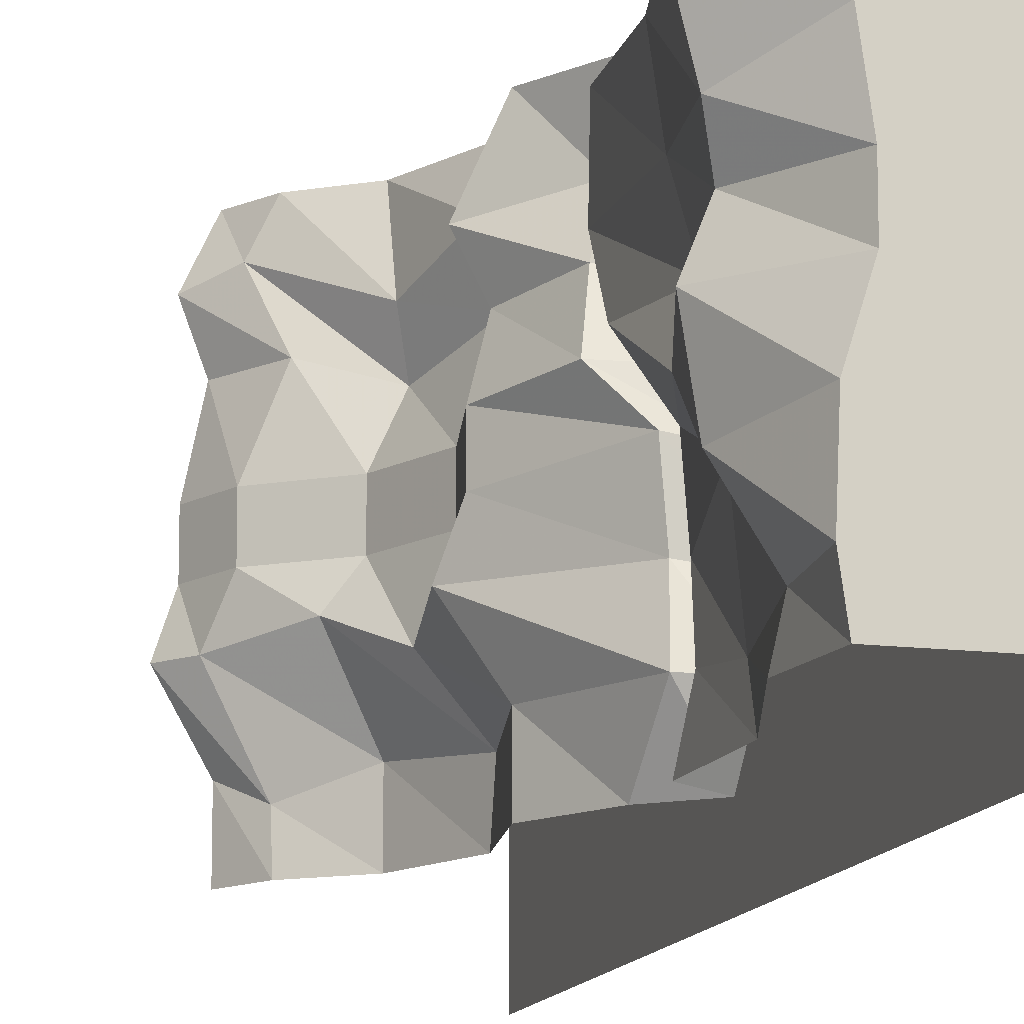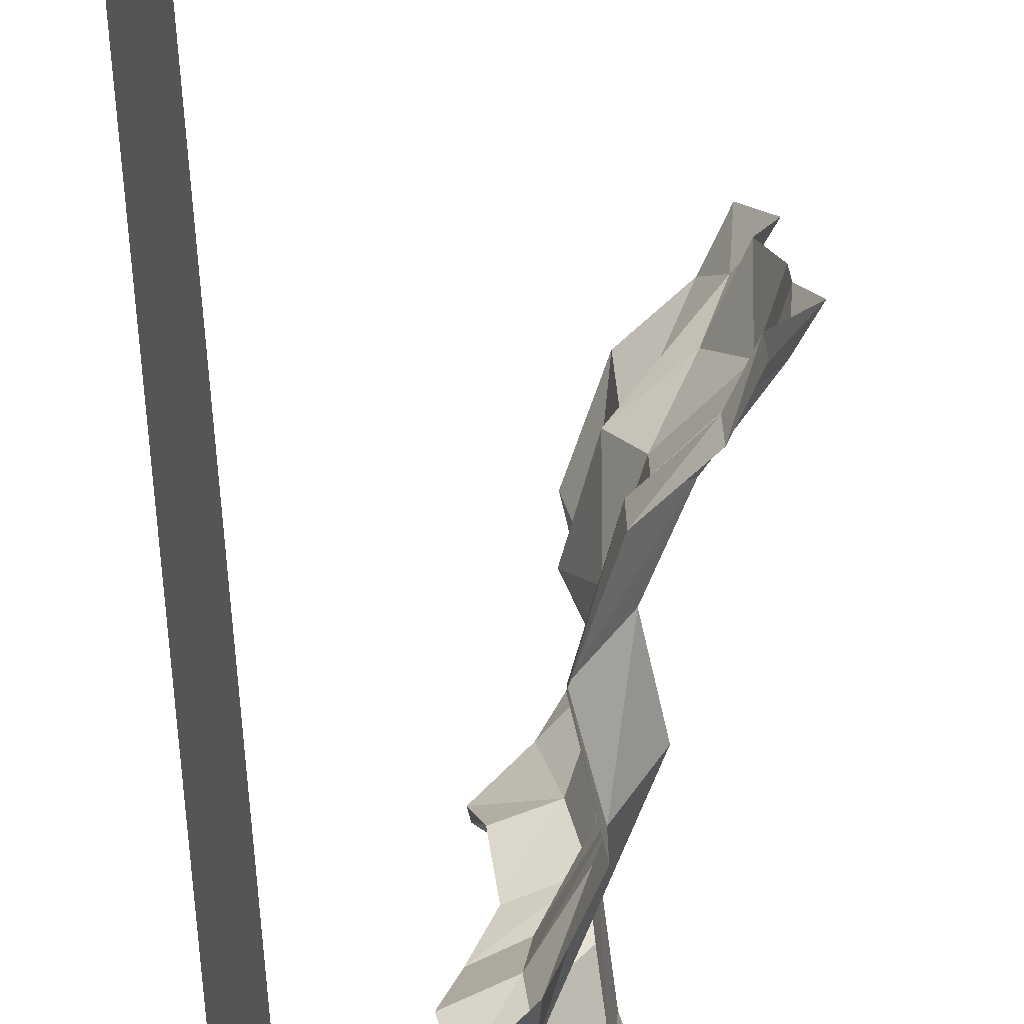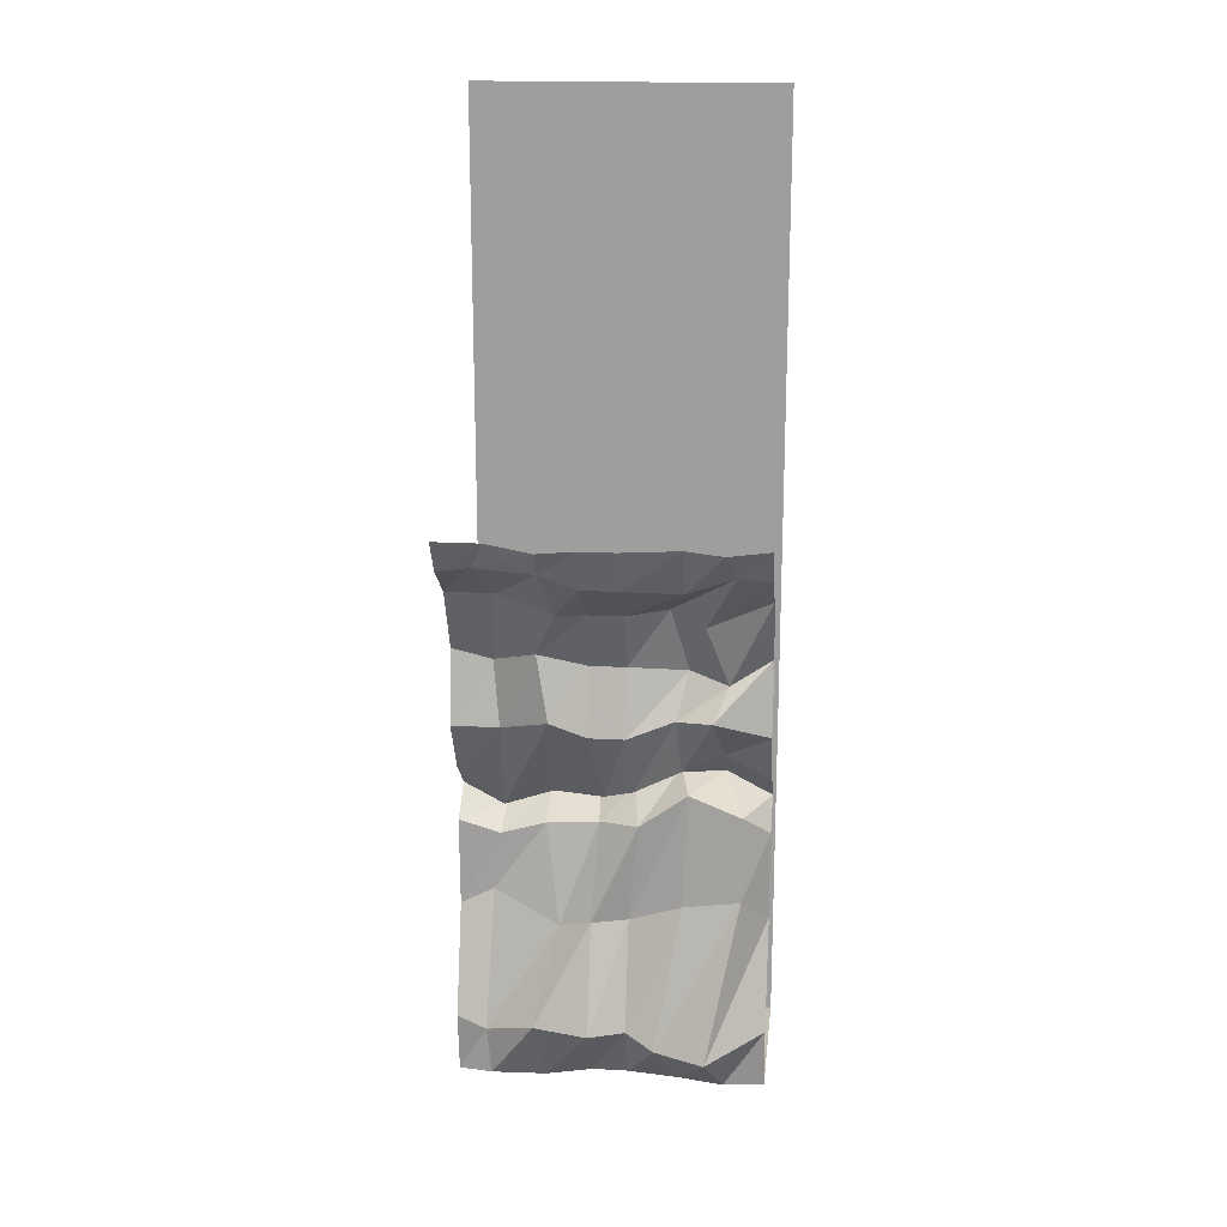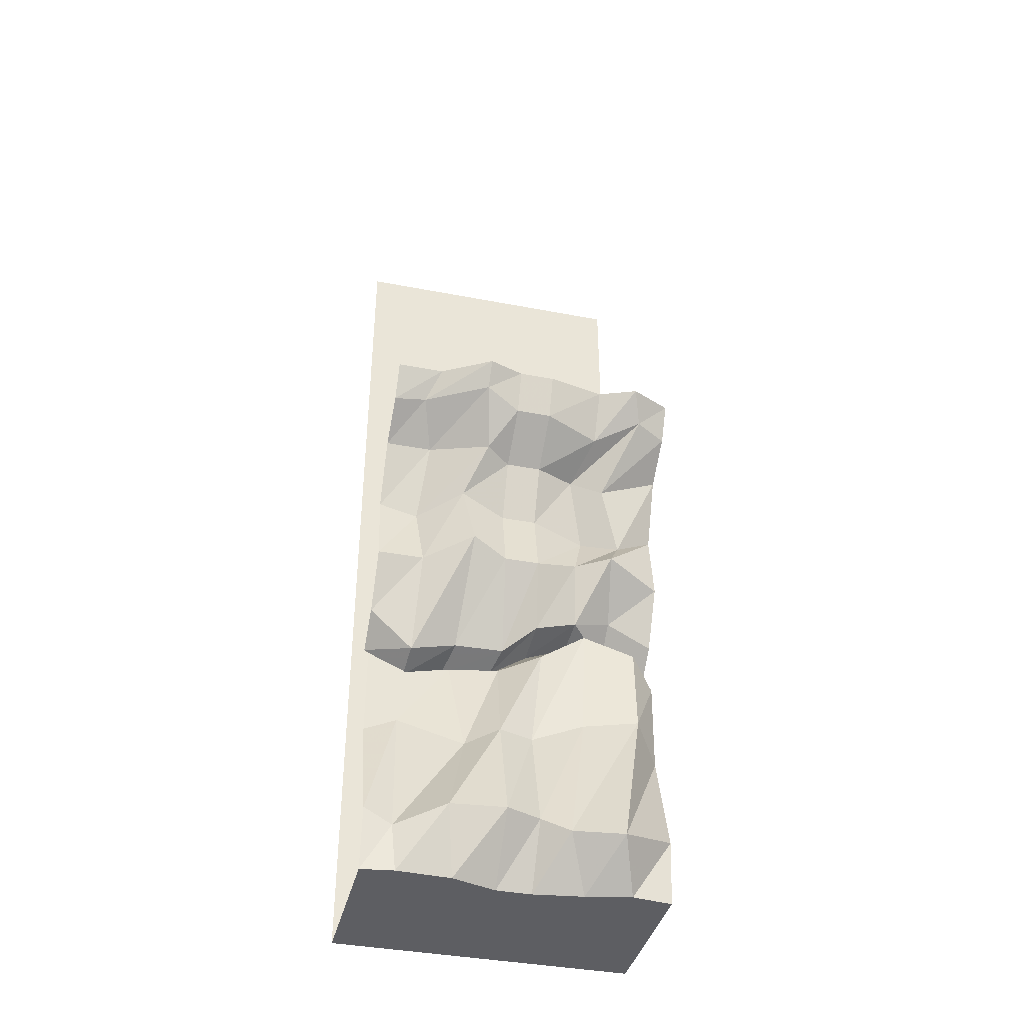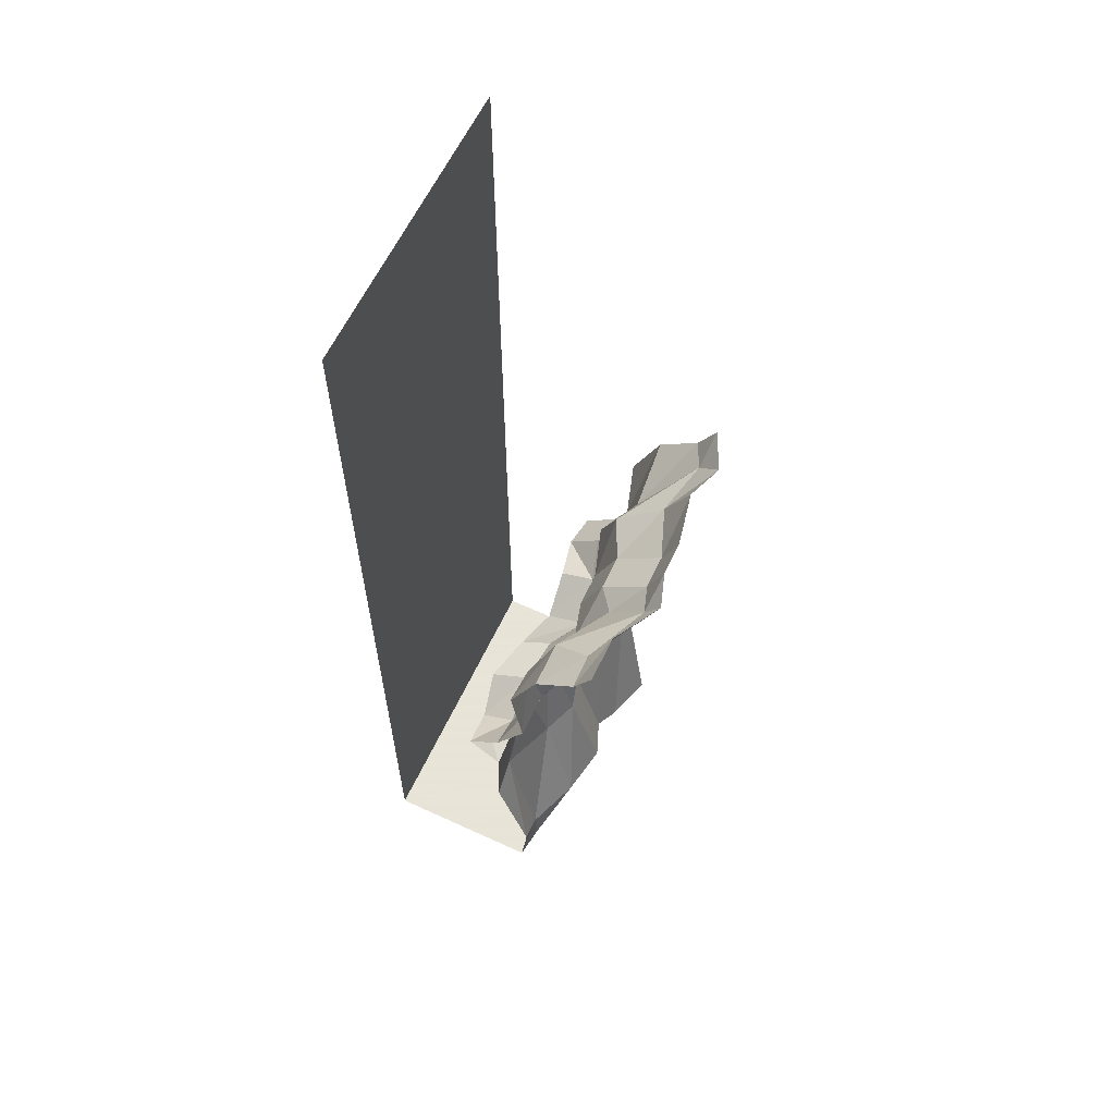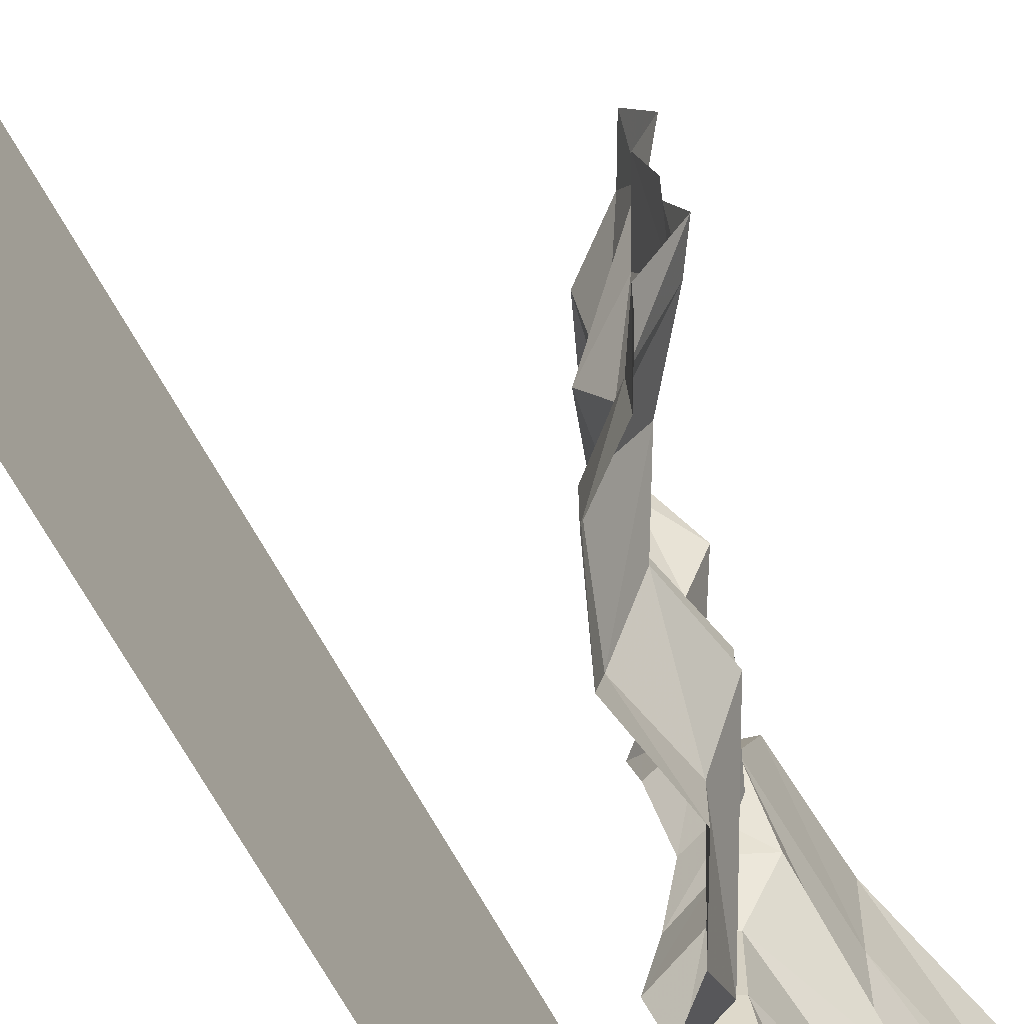
<metadata>
{"format":"obj","ext":"obj","renderer":"f3d","projection":"perspective","resolution":1024,"background":"white","views":[{"elev":-13.2,"azim":-16.1,"up":"+Z"},{"elev":-74.6,"azim":-175.7,"up":"+Z"},{"elev":17.8,"azim":-83.6,"up":"+Y"},{"elev":-39.2,"azim":-103.5,"up":"+Y"},{"elev":61.4,"azim":-154.9,"up":"+Y"},{"elev":-69.6,"azim":-150.8,"up":"+Z"}]}
</metadata>
<code>
v 0.07031 -1.07 -0.3672
v 0.05469 -1.023 -0.5
v 0.0625 -1.32 -0.5
v 0.07031 -1.266 -0.3906
v 0.07812 -1.031 -0.2188
v 0.2109 -0.9609 -0.2188
v 0.1797 -1.008 -0.3594
v 0.1641 -0.9375 -0.5
v 0.07031 -0.9688 -0.3516
v 0.05469 -0.8438 -0.5
v -0.04688 -0.6641 -0.3438
v -0.04688 -0.6641 -0.5
v -0.007812 -0.4531 -0.3672
v -0.007812 -0.4219 -0.5
v -0.1016 -0.2109 -0.3438
v -0.1016 -0.2109 -0.5
v -0.2344 -0.09375 -0.3906
v -0.2344 -0.1094 -0.5
v -0.2969 0 -0.3438
v -0.2969 0 -0.5
v 0.01562 -1.359 -0.1719
v 0.07031 -1.016 -0.04688
v 0.1719 -0.9609 -0.05469
v 0.07031 -0.9297 -0.03125
v 0.08594 -0.9219 -0.1953
v -0.1406 -0.6094 -0.1797
v -0.1094 -0.3984 -0.2188
v -0.2031 -0.2422 -0.1484
v -0.3359 -0.07812 -0.1797
v -0.3906 0 -0.1797
v -0.03906 -1.32 -0.0625
v -0.01562 -0.9922 0.08594
v 0.1172 -0.9141 0.0625
v -0.01562 -0.875 0.07031
v -0.1094 -0.6641 0.05469
v -0.1094 -0.6641 -0.0625
v -0.0625 -0.4453 -0.0625
v -0.1406 -0.2578 -0.0625
v -0.2969 -0.1328 -0.0625
v -0.3516 0 -0.0625
v 0 -1.32 0.05469
v -0.007812 -0.8828 0.2422
v 0.1328 -0.8438 0.2109
v 0.01562 -0.8125 0.2188
v -0.0625 -0.6172 0.2031
v 0 -0.4688 0.2422
v -0.0625 -0.4453 0.05469
v -0.1406 -0.2578 0.05469
v -0.2969 -0.1328 0.05469
v -0.3516 0 0.05469
v -0.02344 -1.258 0.2266
v -0.02344 -0.9453 0.4141
v 0.1641 -0.8594 0.3516
v 0.05469 -0.7656 0.3516
v -0.1172 -0.6016 0.3203
v -0.04688 -0.5 0.3672
v -0.1094 -0.2969 0.2969
v -0.07812 -0.25 0.1875
v -0.2266 -0.1562 0.2422
v -0.3125 0 0.2422
v -0.04688 -1.672 -0.5
v -0.03906 -1.719 -0.4062
v -0.1172 -1.664 -0.2422
v -0.1484 -1.672 -0.0625
v -0.1016 -1.672 0.05469
v -0.1328 -1.719 0.1484
v -0.03906 -1.227 0.4141
v 0.05469 -1.023 0.5
v 0.1641 -0.9375 0.5
v 0.05469 -0.8438 0.5
v -0.04688 -0.6641 0.5
v -0.007812 -0.4219 0.5
v -0.1016 -0.2109 0.5
v -0.2344 -0.1094 0.5
v -0.2812 -0.08594 0.3984
v -0.3594 0 0.3672
v -0.1797 -1.734 0.3125
v 0.0625 -1.32 0.5
v -0.04688 -1.672 0.5
v -0.03906 -1.875 0.3672
v -0.02344 -1.875 0.5
v 0.5 -1.875 0.5
v -0.007812 -1.875 0.2188
v 0.01562 -1.875 0.05469
v 0.5 -1.875 -0.5
v 0.5 1.25 -0.5
v 0.5 1.25 0.5
v -0.02344 -1.875 -0.5
v -0.03906 -1.875 -0.3906
v -0.03125 -1.875 -0.2109
v 0.01562 -1.875 -0.0625
v -0.2969 0 0.5
f 1 2 3
f 1 3 4
f 1 4 5
f 12 11 13
f 12 13 14
f 5 4 21
f 5 21 22
f 11 26 27
f 11 27 13
f 22 21 31
f 22 31 32
f 26 36 37
f 26 37 27
f 32 31 41
f 32 41 42
f 35 45 46
f 35 46 47
f 35 47 36
f 36 47 37
f 42 41 51
f 42 51 52
f 45 55 56
f 45 56 46
f 51 67 52
f 52 67 68
f 55 71 72
f 55 72 56
f 67 78 68
f 1 5 6
f 1 6 7
f 1 7 2
f 2 7 8
f 5 22 23
f 5 23 6
f 22 32 33
f 22 33 23
f 32 42 43
f 32 43 33
f 42 52 53
f 42 53 43
f 52 68 69
f 52 69 53
f 8 7 9
f 8 9 10
f 6 23 24
f 6 24 25
f 6 25 7
f 7 25 9
f 23 33 34
f 23 34 24
f 33 43 44
f 33 44 34
f 43 53 44
f 44 53 54
f 53 69 54
f 54 69 70
f 10 9 11
f 10 11 12
f 9 25 26
f 9 26 11
f 24 34 35
f 24 35 36
f 24 36 25
f 25 36 26
f 34 44 45
f 34 45 35
f 44 54 55
f 44 55 45
f 54 70 71
f 54 71 55
f 14 13 15
f 14 15 16
f 13 27 28
f 13 28 15
f 27 37 38
f 27 38 28
f 37 47 48
f 37 48 38
f 46 56 57
f 46 57 58
f 46 58 47
f 47 58 48
f 4 3 61
f 4 61 62
f 4 62 21
f 21 62 63
f 21 63 31
f 31 63 64
f 31 64 41
f 41 64 65
f 41 65 51
f 51 65 66
f 51 66 67
f 56 72 73
f 56 73 57
f 67 66 77
f 67 77 78
f 78 77 79
f 16 15 17
f 16 17 18
f 15 28 29
f 15 29 17
f 28 38 39
f 28 39 29
f 38 48 49
f 38 49 39
f 48 58 59
f 48 59 49
f 57 73 74
f 57 74 75
f 57 75 58
f 58 75 59
f 79 77 80
f 79 80 81
f 62 61 88
f 62 88 89
f 62 89 63
f 63 89 90
f 63 90 64
f 64 90 91
f 64 91 65
f 65 91 84
f 65 84 66
f 66 84 83
f 66 83 77
f 77 83 80
f 18 17 19
f 18 19 20
f 17 29 30
f 17 30 19
f 29 39 40
f 29 40 30
f 39 49 50
f 39 50 40
f 49 59 60
f 49 60 50
f 59 75 76
f 59 76 60
f 81 80 82
f 82 80 83
f 82 83 84
f 82 84 85
f 84 91 85
f 85 91 90
f 85 90 89
f 85 89 88
f 75 74 92
f 75 92 76
f 82 85 86
f 82 86 87

</code>
